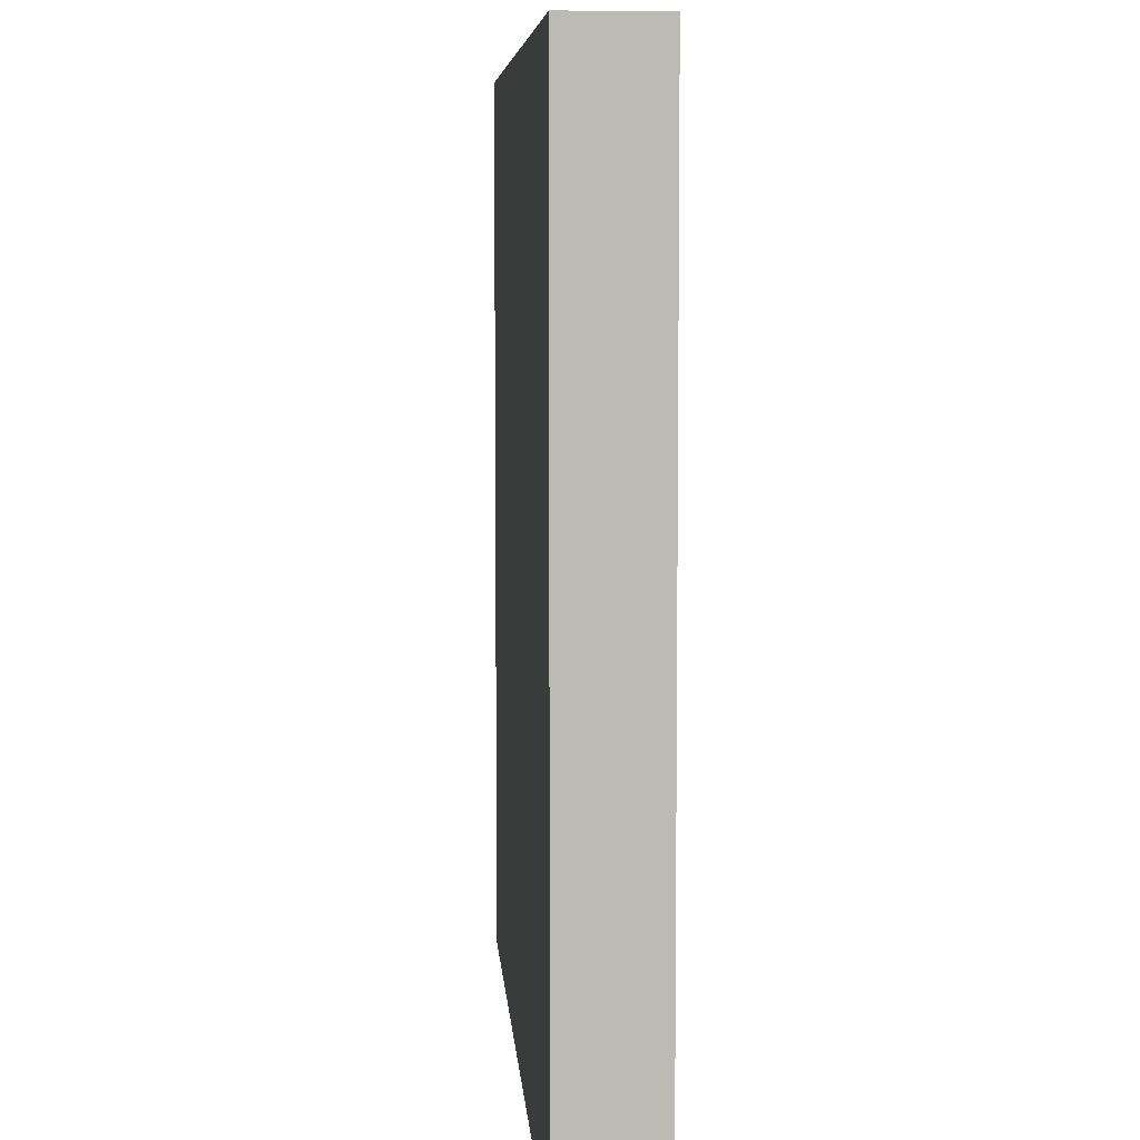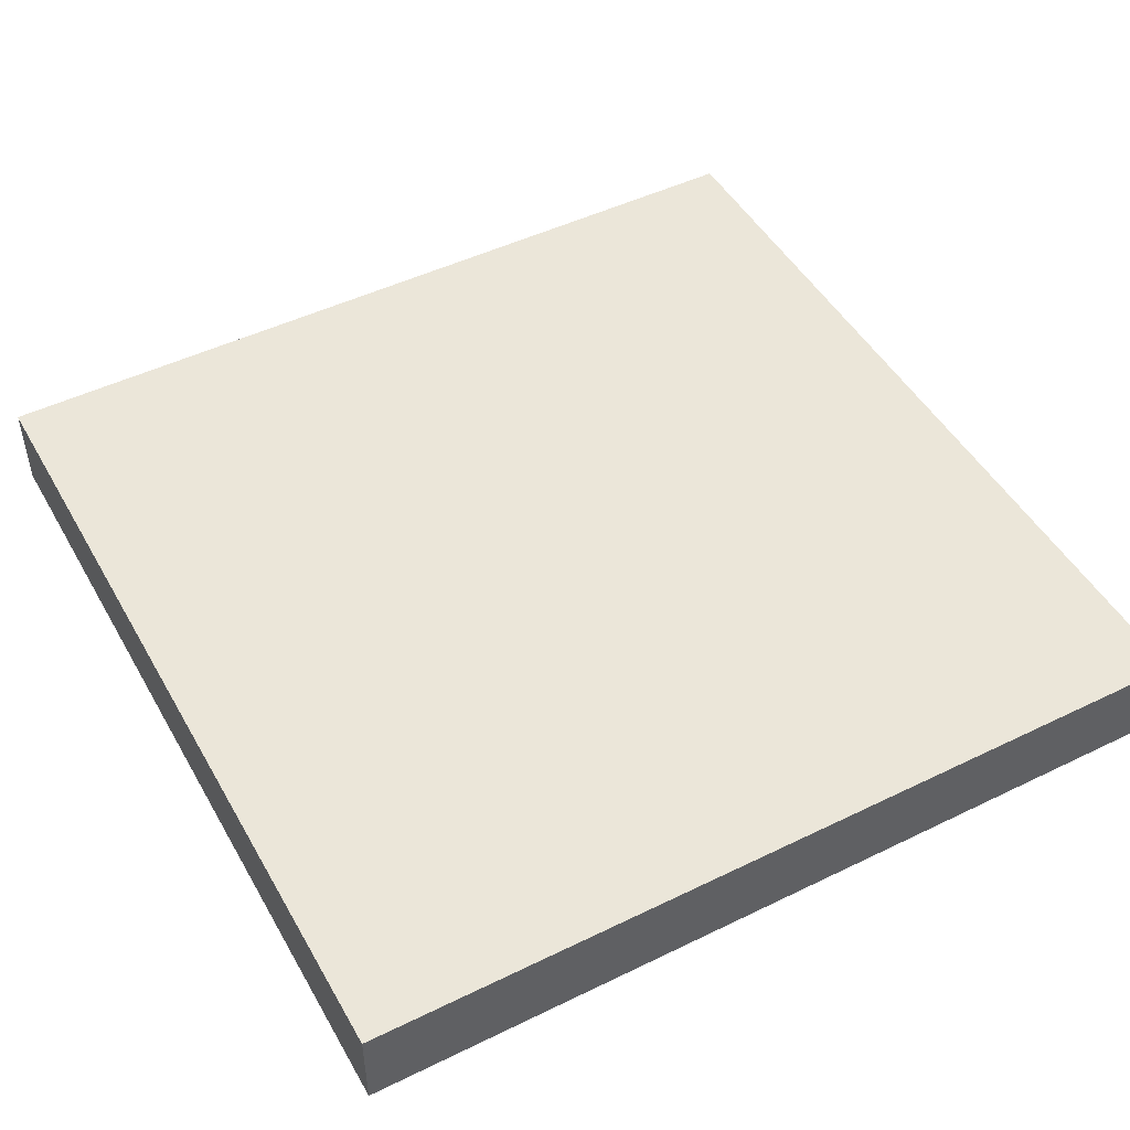
<metadata>
{"format":"obj","ext":"obj","renderer":"f3d","projection":"perspective","resolution":1024,"background":"white","views":[{"elev":6.7,"azim":86.0,"up":"+Z"},{"elev":48.2,"azim":151.4,"up":"+Y"}]}
</metadata>
<code>
g map-10
v -63 0 63
v -63 0 -21
v -63 0 -43
v -63 0 -63
v -63 12 -18
v -63 12 -21
v -63 12 -43
v -63 12 -49
v -63 12 -51
v -63 13 63
v -63 13 -18
v -63 13 -21
v -63 13 -49
v -63 13 -51
v -63 13 -63
v 63 0 63
v 63 0 -63
v 63 13 63
v 63 13 -63
v -63 0 63
v -63 13 63
v 63 0 63
v 63 13 63
v -63 0 -63
v -63 13 -63
v 11 12 -63
v 11 13 -63
v 14 0 -63
v 14 12 -63
v 14 13 -63
v 42 12 -63
v 42 13 -63
v 43 12 -63
v 43 13 -63
v 44 0 -63
v 44 12 -63
v 63 0 -63
v 63 13 -63
v -63 0 63
v 63 0 63
v -42 0 -15
v -4 0 -15
v -51 0 -16
v -42 0 -16
v -4 0 -16
v 1 0 -16
v -57 0 -17
v -51 0 -17
v -59 0 -18
v -57 0 -18
v 1 0 -18
v 4 0 -18
v -61 0 -19
v -59 0 -19
v 4 0 -19
v 7 0 -19
v -62 0 -20
v -61 0 -20
v 7 0 -20
v 8 0 -20
v -63 0 -21
v -62 0 -21
v 8 0 -21
v 9 0 -21
v 9 0 -22
v 10 0 -22
v 10 0 -23
v 12 0 -23
v 12 0 -24
v 13 0 -24
v 13 0 -25
v 15 0 -25
v 15 0 -27
v 16 0 -27
v 16 0 -28
v 18 0 -28
v 18 0 -29
v 19 0 -29
v 19 0 -30
v 20 0 -30
v 20 0 -31
v 22 0 -31
v 22 0 -32
v 23 0 -32
v 23 0 -33
v 25 0 -33
v 25 0 -34
v 27 0 -34
v -32 0 -36
v -19 0 -36
v 27 0 -36
v 29 0 -36
v -37 0 -37
v -32 0 -37
v 29 0 -37
v 30 0 -37
v -40 0 -38
v -37 0 -38
v -19 0 -38
v -16 0 -38
v 30 0 -38
v 31 0 -38
v -41 0 -39
v -40 0 -39
v -16 0 -39
v -13 0 -39
v -42 0 -40
v -41 0 -40
v -13 0 -40
v -11 0 -40
v 31 0 -40
v 33 0 -40
v -43 0 -41
v -42 0 -41
v -11 0 -41
v -10 0 -41
v 33 0 -41
v 34 0 -41
v -10 0 -42
v -9 0 -42
v -63 0 -43
v -43 0 -43
v -9 0 -43
v -8 0 -43
v 34 0 -43
v 44 0 -43
v -8 0 -44
v -7 0 -44
v -7 0 -45
v -5 0 -45
v -5 0 -47
v -4 0 -47
v -4 0 -48
v -2 0 -48
v -2 0 -49
v 0 0 -49
v 0 0 -51
v 2 0 -51
v 2 0 -52
v 3 0 -52
v 3 0 -53
v 5 0 -53
v 5 0 -54
v 7 0 -54
v 7 0 -56
v 9 0 -56
v 9 0 -57
v 10 0 -57
v 10 0 -58
v 11 0 -58
v 11 0 -60
v 13 0 -60
v 13 0 -61
v 14 0 -61
v -63 0 -63
v 14 0 -63
v 44 0 -63
v 63 0 -63
v -63 13 63
v 63 13 63
v -33 13 -13
v -31 13 -13
v -47 13 -14
v -46 13 -14
v -44 13 -14
v -42 13 -14
v -40 13 -14
v -33 13 -14
v -31 13 -14
v -20 13 -14
v -52 13 -15
v -47 13 -15
v -46 13 -15
v -44 13 -15
v -42 13 -15
v -40 13 -15
v -20 13 -15
v -14 13 -15
v -55 13 -16
v -52 13 -16
v -42 13 -16
v -35 13 -16
v -26 13 -16
v -25 13 -16
v -20 13 -16
v -18 13 -16
v -14 13 -16
v -11 13 -16
v -59 13 -17
v -55 13 -17
v -50 13 -17
v -42 13 -17
v -35 13 -17
v -26 13 -17
v -25 13 -17
v -20 13 -17
v -18 13 -17
v -15 13 -17
v -11 13 -17
v -8 13 -17
v -63 13 -18
v -59 13 -18
v -54 13 -18
v -50 13 -18
v -15 13 -18
v -12 13 -18
v -8 13 -18
v -6 13 -18
v -59 13 -19
v -54 13 -19
v -12 13 -19
v -9 13 -19
v -6 13 -19
v -4 13 -19
v -60 13 -20
v -59 13 -20
v -9 13 -20
v -6 13 -20
v -4 13 -20
v -2 13 -20
v -63 13 -21
v -60 13 -21
v -6 13 -21
v -4 13 -21
v -2 13 -21
v -1 13 -21
v -4 13 -22
v -3 13 -22
v -1 13 -22
v 1 13 -22
v -3 13 -23
v -2 13 -23
v 1 13 -23
v 3 13 -23
v -2 13 -24
v 0 13 -24
v 3 13 -24
v 5 13 -24
v 0 13 -25
v 1 13 -25
v 5 13 -25
v 6 13 -25
v 1 13 -26
v 4 13 -26
v 6 13 -26
v 8 13 -26
v 4 13 -27
v 5 13 -27
v 8 13 -27
v 9 13 -27
v 5 13 -28
v 7 13 -28
v 9 13 -28
v 10 13 -28
v 7 13 -29
v 8 13 -29
v 10 13 -29
v 12 13 -29
v 8 13 -30
v 10 13 -30
v 12 13 -30
v 13 13 -30
v 10 13 -32
v 12 13 -32
v 13 13 -32
v 14 13 -32
v 14 13 -33
v 16 13 -33
v 12 13 -34
v 13 13 -34
v 16 13 -34
v 17 13 -34
v 13 13 -35
v 14 13 -35
v 17 13 -35
v 18 13 -35
v 14 13 -36
v 16 13 -36
v 18 13 -36
v 21 13 -36
v 16 13 -37
v 18 13 -37
v -35 13 -39
v -22 13 -39
v 18 13 -39
v 19 13 -39
v 21 13 -39
v 22 13 -39
v -42 13 -40
v -35 13 -40
v -22 13 -40
v -16 13 -40
v 19 13 -40
v 21 13 -40
v 22 13 -40
v 24 13 -40
v -45 13 -41
v -42 13 -41
v -37 13 -41
v -22 13 -41
v -20 13 -41
v -19 13 -41
v -16 13 -41
v -13 13 -41
v 21 13 -41
v 22 13 -41
v 24 13 -41
v 25 13 -41
v -47 13 -42
v -45 13 -42
v -40 13 -42
v -37 13 -42
v -22 13 -42
v -20 13 -42
v -19 13 -42
v -16 13 -42
v -13 13 -42
v -11 13 -42
v 22 13 -42
v 23 13 -42
v 25 13 -42
v 26 13 -42
v -49 13 -43
v -47 13 -43
v -46 13 -43
v -40 13 -43
v -16 13 -43
v -15 13 -43
v -11 13 -43
v -10 13 -43
v 23 13 -43
v 25 13 -43
v 26 13 -43
v 28 13 -43
v -52 13 -44
v -49 13 -44
v -48 13 -44
v -46 13 -44
v -15 13 -44
v -13 13 -44
v -10 13 -44
v -6 13 -44
v 28 13 -44
v 29 13 -44
v -58 13 -45
v -52 13 -45
v -51 13 -45
v -48 13 -45
v -13 13 -45
v -12 13 -45
v -6 13 -45
v -5 13 -45
v 25 13 -45
v 26 13 -45
v 29 13 -45
v 30 13 -45
v -59 13 -46
v -58 13 -46
v -53 13 -46
v -51 13 -46
v -12 13 -46
v -9 13 -46
v -5 13 -46
v -4 13 -46
v 26 13 -46
v 27 13 -46
v 28 13 -46
v 29 13 -46
v 30 13 -46
v 31 13 -46
v -61 13 -47
v -59 13 -47
v -57 13 -47
v -53 13 -47
v -9 13 -47
v -6 13 -47
v -4 13 -47
v -3 13 -47
v 27 13 -47
v 28 13 -47
v 31 13 -47
v 32 13 -47
v -62 13 -48
v -61 13 -48
v -58 13 -48
v -57 13 -48
v -6 13 -48
v -5 13 -48
v -3 13 -48
v -2 13 -48
v 29 13 -48
v 30 13 -48
v 32 13 -48
v 33 13 -48
v -63 13 -49
v -62 13 -49
v -59 13 -49
v -58 13 -49
v -2 13 -49
v -1 13 -49
v 30 13 -49
v 31 13 -49
v 33 13 -49
v 34 13 -49
v -61 13 -50
v -59 13 -50
v -5 13 -50
v -3 13 -50
v -1 13 -50
v 0 13 -50
v 31 13 -50
v 32 13 -50
v 34 13 -50
v 35 13 -50
v -63 13 -51
v -61 13 -51
v -3 13 -51
v -2 13 -51
v 0 13 -51
v 2 13 -51
v -2 13 -52
v -1 13 -52
v 2 13 -52
v 3 13 -52
v 32 13 -52
v 33 13 -52
v 35 13 -52
v 36 13 -52
v -1 13 -53
v 1 13 -53
v 3 13 -53
v 5 13 -53
v 33 13 -53
v 35 13 -53
v 1 13 -54
v 2 13 -54
v 5 13 -54
v 6 13 -54
v 36 13 -54
v 37 13 -54
v 2 13 -55
v 3 13 -55
v 6 13 -55
v 7 13 -55
v 35 13 -55
v 36 13 -55
v 37 13 -55
v 38 13 -55
v 3 13 -56
v 4 13 -56
v 7 13 -56
v 8 13 -56
v 36 13 -56
v 37 13 -56
v 38 13 -56
v 39 13 -56
v 4 13 -57
v 6 13 -57
v 8 13 -57
v 9 13 -57
v 37 13 -57
v 38 13 -57
v 39 13 -57
v 40 13 -57
v 6 13 -58
v 7 13 -58
v 9 13 -58
v 10 13 -58
v 10 13 -59
v 11 13 -59
v 38 13 -59
v 39 13 -59
v 40 13 -59
v 41 13 -59
v 7 13 -60
v 9 13 -60
v 11 13 -60
v 12 13 -60
v 39 13 -60
v 40 13 -60
v 41 13 -60
v 42 13 -60
v 9 13 -61
v 10 13 -61
v 12 13 -61
v 13 13 -61
v 40 13 -61
v 41 13 -61
v 42 13 -61
v 43 13 -61
v 10 13 -62
v 11 13 -62
v 13 13 -62
v 14 13 -62
v 41 13 -62
v 42 13 -62
v -63 13 -63
v 11 13 -63
v 14 13 -63
v 42 13 -63
v 43 13 -63
v 63 13 -63
f 5 2 1
f 6 3 2
f 6 2 5
f 7 4 3
f 7 3 6
f 8 4 7
f 9 4 8
f 10 5 1
f 11 6 5
f 11 5 10
f 12 7 6
f 12 6 11
f 12 8 7
f 13 9 8
f 13 8 12
f 14 4 9
f 14 9 13
f 15 4 14
f 16 17 18
f 18 17 19
f 22 21 20
f 23 21 22
f 24 25 26
f 26 25 27
f 24 26 28
f 26 27 29
f 28 26 29
f 29 27 30
f 28 29 31
f 29 30 31
f 31 30 32
f 28 31 33
f 31 32 33
f 33 32 34
f 28 33 35
f 33 34 36
f 35 33 36
f 35 36 37
f 36 34 38
f 37 36 38
f 41 40 39
f 42 40 41
f 43 41 39
f 44 42 41
f 44 41 43
f 45 40 42
f 45 42 44
f 46 40 45
f 47 43 39
f 48 44 43
f 48 43 47
f 48 45 44
f 48 46 45
f 49 47 39
f 50 48 47
f 50 47 49
f 51 46 48
f 51 48 50
f 51 40 46
f 52 40 51
f 53 49 39
f 54 50 49
f 54 49 53
f 54 51 50
f 54 52 51
f 55 40 52
f 55 52 54
f 56 40 55
f 57 53 39
f 58 54 53
f 58 53 57
f 58 55 54
f 58 56 55
f 59 40 56
f 59 56 58
f 60 40 59
f 61 57 39
f 62 58 57
f 62 57 61
f 62 59 58
f 62 60 59
f 63 40 60
f 63 60 62
f 64 40 63
f 65 62 61
f 65 40 64
f 65 64 63
f 65 63 62
f 66 40 65
f 67 66 65
f 67 40 66
f 68 40 67
f 69 68 67
f 69 40 68
f 70 40 69
f 71 70 69
f 71 40 70
f 72 40 71
f 73 72 71
f 73 40 72
f 74 40 73
f 75 74 73
f 75 40 74
f 76 40 75
f 77 76 75
f 77 40 76
f 78 40 77
f 79 78 77
f 79 40 78
f 80 40 79
f 81 80 79
f 81 40 80
f 82 40 81
f 83 82 81
f 83 40 82
f 84 40 83
f 85 84 83
f 85 40 84
f 86 40 85
f 87 86 85
f 87 40 86
f 88 40 87
f 89 65 61
f 89 67 65
f 89 88 87
f 89 87 85
f 89 85 83
f 89 83 81
f 89 81 79
f 89 79 77
f 89 77 75
f 89 75 73
f 89 73 71
f 89 71 69
f 89 69 67
f 90 88 89
f 91 40 88
f 91 88 90
f 92 40 91
f 93 89 61
f 94 90 89
f 94 89 93
f 95 40 92
f 95 91 90
f 95 92 91
f 96 40 95
f 97 93 61
f 98 94 93
f 98 93 97
f 99 90 94
f 99 94 98
f 99 95 90
f 99 96 95
f 100 96 99
f 101 40 96
f 101 96 100
f 102 40 101
f 103 97 61
f 104 100 99
f 104 97 103
f 104 98 97
f 104 99 98
f 105 102 101
f 105 100 104
f 105 101 100
f 106 102 105
f 107 103 61
f 108 104 103
f 108 103 107
f 108 105 104
f 108 106 105
f 109 102 106
f 109 106 108
f 110 102 109
f 111 40 102
f 111 102 110
f 112 40 111
f 113 107 61
f 114 108 107
f 114 107 113
f 114 110 109
f 114 109 108
f 115 112 111
f 115 110 114
f 115 111 110
f 116 112 115
f 117 40 112
f 117 112 116
f 118 40 117
f 119 116 115
f 119 114 113
f 119 118 117
f 119 117 116
f 119 115 114
f 120 118 119
f 121 113 61
f 122 119 113
f 122 113 121
f 122 120 119
f 123 118 120
f 123 120 122
f 124 118 123
f 125 40 118
f 125 118 124
f 126 40 125
f 127 122 121
f 127 124 123
f 127 126 125
f 127 125 124
f 127 123 122
f 128 126 127
f 129 128 127
f 129 126 128
f 130 126 129
f 131 130 129
f 131 126 130
f 132 126 131
f 133 132 131
f 133 126 132
f 134 126 133
f 135 134 133
f 135 126 134
f 136 126 135
f 137 136 135
f 137 126 136
f 138 126 137
f 139 138 137
f 139 126 138
f 140 126 139
f 141 140 139
f 141 126 140
f 142 126 141
f 143 142 141
f 143 126 142
f 144 126 143
f 145 144 143
f 145 126 144
f 146 126 145
f 147 146 145
f 147 126 146
f 148 126 147
f 149 148 147
f 149 126 148
f 150 126 149
f 151 150 149
f 151 126 150
f 152 126 151
f 153 152 151
f 153 126 152
f 154 126 153
f 155 127 121
f 155 129 127
f 155 154 153
f 155 153 151
f 155 151 149
f 155 149 147
f 155 147 145
f 155 145 143
f 155 143 141
f 155 141 139
f 155 139 137
f 155 137 135
f 155 135 133
f 155 133 131
f 155 131 129
f 156 126 154
f 156 154 155
f 157 40 126
f 157 126 156
f 158 40 157
f 159 160 161
f 161 160 162
f 159 161 163
f 163 161 164
f 164 161 165
f 165 161 166
f 166 161 167
f 161 162 168
f 167 161 168
f 162 160 169
f 168 162 169
f 169 160 170
f 159 163 171
f 163 164 172
f 171 163 172
f 164 165 173
f 172 164 173
f 165 166 174
f 173 165 174
f 166 167 175
f 174 166 175
f 167 168 176
f 175 167 176
f 168 169 176
f 169 170 176
f 170 160 177
f 176 170 177
f 177 160 178
f 159 171 179
f 174 175 180
f 179 171 180
f 173 174 180
f 177 178 180
f 176 177 180
f 172 173 180
f 171 172 180
f 175 176 180
f 180 178 181
f 181 178 182
f 182 178 183
f 183 178 184
f 184 178 185
f 185 178 186
f 178 160 187
f 186 178 187
f 187 160 188
f 159 179 189
f 179 180 190
f 189 179 190
f 180 181 190
f 190 181 191
f 181 182 192
f 191 181 192
f 182 183 193
f 192 182 193
f 183 184 194
f 193 183 194
f 184 185 195
f 194 184 195
f 185 186 196
f 195 185 196
f 187 188 197
f 196 186 197
f 186 187 197
f 197 188 198
f 188 160 199
f 198 188 199
f 199 160 200
f 159 189 201
f 190 191 202
f 201 189 202
f 189 190 202
f 202 191 203
f 197 198 204
f 203 191 204
f 194 195 204
f 195 196 204
f 191 192 204
f 196 197 204
f 192 193 204
f 193 194 204
f 198 199 205
f 204 198 205
f 199 200 205
f 205 200 206
f 200 160 207
f 206 200 207
f 207 160 208
f 202 203 209
f 201 202 209
f 205 206 210
f 209 203 210
f 203 204 210
f 204 205 210
f 207 208 211
f 210 206 211
f 206 207 211
f 211 208 212
f 208 160 213
f 212 208 213
f 213 160 214
f 201 209 215
f 211 212 216
f 215 209 216
f 209 210 216
f 210 211 216
f 213 214 217
f 216 212 217
f 212 213 217
f 217 214 218
f 214 160 219
f 218 214 219
f 219 160 220
f 201 215 221
f 215 216 222
f 221 215 222
f 217 218 222
f 216 217 222
f 219 220 223
f 222 218 223
f 218 219 223
f 223 220 224
f 220 160 225
f 224 220 225
f 225 160 226
f 223 224 227
f 221 222 227
f 225 226 227
f 224 225 227
f 222 223 227
f 227 226 228
f 226 160 229
f 228 226 229
f 229 160 230
f 227 228 231
f 228 229 231
f 229 230 231
f 231 230 232
f 230 160 233
f 232 230 233
f 233 160 234
f 231 232 235
f 232 233 235
f 233 234 235
f 235 234 236
f 234 160 237
f 236 234 237
f 237 160 238
f 235 236 239
f 236 237 239
f 237 238 239
f 239 238 240
f 238 160 241
f 240 238 241
f 241 160 242
f 239 240 243
f 240 241 243
f 241 242 243
f 243 242 244
f 242 160 245
f 244 242 245
f 245 160 246
f 243 244 247
f 244 245 247
f 245 246 247
f 247 246 248
f 246 160 249
f 248 246 249
f 249 160 250
f 247 248 251
f 248 249 251
f 249 250 251
f 251 250 252
f 250 160 253
f 252 250 253
f 253 160 254
f 251 252 255
f 252 253 255
f 253 254 255
f 255 254 256
f 254 160 257
f 256 254 257
f 257 160 258
f 255 256 259
f 256 257 259
f 257 258 259
f 259 258 260
f 258 160 261
f 260 258 261
f 261 160 262
f 259 260 263
f 260 261 263
f 261 262 263
f 263 262 264
f 262 160 265
f 264 262 265
f 265 160 266
f 264 265 267
f 266 160 267
f 265 266 267
f 267 160 268
f 263 264 269
f 264 267 269
f 267 268 269
f 269 268 270
f 268 160 271
f 270 268 271
f 271 160 272
f 269 270 273
f 270 271 273
f 271 272 273
f 273 272 274
f 272 160 275
f 274 272 275
f 275 160 276
f 273 274 277
f 274 275 277
f 275 276 277
f 277 276 278
f 276 160 279
f 278 276 279
f 279 160 280
f 277 278 281
f 278 279 281
f 279 280 281
f 281 280 282
f 221 227 283
f 227 231 283
f 281 282 283
f 277 281 283
f 273 277 283
f 269 273 283
f 263 269 283
f 259 263 283
f 255 259 283
f 251 255 283
f 247 251 283
f 243 247 283
f 239 243 283
f 235 239 283
f 231 235 283
f 283 282 284
f 282 280 285
f 284 282 285
f 285 280 286
f 280 160 287
f 286 280 287
f 287 160 288
f 221 283 289
f 283 284 290
f 289 283 290
f 285 286 291
f 290 284 291
f 284 285 291
f 291 286 292
f 287 288 293
f 292 286 293
f 286 287 293
f 293 288 294
f 288 160 295
f 294 288 295
f 295 160 296
f 221 289 297
f 289 290 298
f 297 289 298
f 291 292 298
f 290 291 298
f 298 292 299
f 299 292 300
f 300 292 301
f 301 292 302
f 293 294 303
f 302 292 303
f 292 293 303
f 303 294 304
f 295 296 305
f 304 294 305
f 294 295 305
f 305 296 306
f 296 160 307
f 306 296 307
f 307 160 308
f 221 297 309
f 297 298 310
f 309 297 310
f 298 299 310
f 310 299 311
f 299 300 312
f 311 299 312
f 300 301 313
f 312 300 313
f 301 302 314
f 313 301 314
f 303 304 315
f 314 302 315
f 302 303 315
f 315 304 316
f 305 306 317
f 316 304 317
f 304 305 317
f 317 306 318
f 307 308 319
f 318 306 319
f 306 307 319
f 319 308 320
f 308 160 321
f 320 308 321
f 321 160 322
f 221 309 323
f 309 310 324
f 323 309 324
f 310 311 324
f 324 311 325
f 315 316 326
f 325 311 326
f 312 313 326
f 313 314 326
f 311 312 326
f 314 315 326
f 317 318 327
f 326 316 327
f 316 317 327
f 327 318 328
f 319 320 329
f 328 318 329
f 318 319 329
f 329 320 330
f 320 321 331
f 330 320 331
f 321 322 331
f 331 322 332
f 322 160 333
f 332 322 333
f 333 160 334
f 221 323 335
f 324 325 336
f 335 323 336
f 323 324 336
f 336 325 337
f 327 328 338
f 337 325 338
f 326 327 338
f 325 326 338
f 329 330 339
f 338 328 339
f 328 329 339
f 339 330 340
f 331 332 341
f 340 330 341
f 330 331 341
f 341 332 342
f 333 334 343
f 334 160 343
f 332 333 343
f 343 160 344
f 221 335 345
f 336 337 346
f 345 335 346
f 335 336 346
f 346 337 347
f 337 338 348
f 347 337 348
f 339 340 348
f 338 339 348
f 341 342 349
f 348 340 349
f 340 341 349
f 349 342 350
f 342 332 351
f 350 342 351
f 351 332 352
f 343 344 353
f 352 332 353
f 332 343 353
f 353 344 354
f 344 160 355
f 354 344 355
f 355 160 356
f 221 345 357
f 346 347 358
f 357 345 358
f 345 346 358
f 358 347 359
f 349 350 360
f 359 347 360
f 347 348 360
f 348 349 360
f 351 352 361
f 360 350 361
f 350 351 361
f 361 352 362
f 353 354 363
f 362 352 363
f 352 353 363
f 363 354 364
f 355 356 365
f 364 354 365
f 354 355 365
f 365 356 366
f 366 356 367
f 367 356 368
f 356 160 369
f 368 356 369
f 369 160 370
f 221 357 371
f 358 359 372
f 371 357 372
f 357 358 372
f 372 359 373
f 361 362 374
f 373 359 374
f 359 360 374
f 360 361 374
f 363 364 375
f 374 362 375
f 362 363 375
f 375 364 376
f 364 365 377
f 376 364 377
f 365 366 377
f 377 366 378
f 366 367 379
f 378 366 379
f 367 368 380
f 379 367 380
f 370 160 381
f 369 370 381
f 368 369 381
f 381 160 382
f 221 371 383
f 372 373 384
f 383 371 384
f 371 372 384
f 384 373 385
f 373 374 386
f 385 373 386
f 375 376 386
f 374 375 386
f 376 377 387
f 386 376 387
f 377 378 387
f 387 378 388
f 378 379 389
f 388 378 389
f 379 380 389
f 389 380 390
f 380 368 391
f 390 380 391
f 381 382 391
f 368 381 391
f 391 382 392
f 382 160 393
f 392 382 393
f 393 160 394
f 221 383 395
f 384 385 396
f 395 383 396
f 383 384 396
f 396 385 397
f 387 388 398
f 397 385 398
f 386 387 398
f 385 386 398
f 391 392 399
f 389 390 399
f 388 389 399
f 390 391 399
f 399 392 400
f 393 394 401
f 400 392 401
f 392 393 401
f 401 394 402
f 394 160 403
f 402 394 403
f 403 160 404
f 396 397 405
f 395 396 405
f 397 398 406
f 405 397 406
f 398 388 407
f 406 398 407
f 399 400 407
f 388 399 407
f 407 400 408
f 401 402 409
f 408 400 409
f 400 401 409
f 409 402 410
f 403 404 411
f 410 402 411
f 402 403 411
f 411 404 412
f 404 160 413
f 412 404 413
f 413 160 414
f 395 405 415
f 407 408 416
f 415 405 416
f 405 406 416
f 406 407 416
f 409 410 417
f 416 408 417
f 408 409 417
f 417 410 418
f 411 412 419
f 418 410 419
f 410 411 419
f 419 412 420
f 417 418 421
f 415 416 421
f 419 420 421
f 418 419 421
f 416 417 421
f 421 420 422
f 420 412 423
f 422 420 423
f 423 412 424
f 413 414 425
f 424 412 425
f 412 413 425
f 425 414 426
f 414 160 427
f 426 414 427
f 427 160 428
f 421 422 429
f 423 424 429
f 422 423 429
f 429 424 430
f 425 426 431
f 430 424 431
f 424 425 431
f 431 426 432
f 427 428 433
f 432 426 433
f 426 427 433
f 433 428 434
f 431 432 435
f 429 430 435
f 430 431 435
f 435 432 436
f 433 434 437
f 436 432 437
f 432 433 437
f 437 434 438
f 428 160 439
f 434 428 439
f 439 160 440
f 437 438 441
f 435 436 441
f 436 437 441
f 441 438 442
f 438 434 443
f 442 438 443
f 443 434 444
f 439 440 445
f 444 434 445
f 434 439 445
f 445 440 446
f 440 160 447
f 446 440 447
f 447 160 448
f 441 442 449
f 443 444 449
f 442 443 449
f 449 444 450
f 445 446 451
f 450 444 451
f 444 445 451
f 451 446 452
f 447 448 453
f 452 446 453
f 446 447 453
f 453 448 454
f 448 160 455
f 454 448 455
f 455 160 456
f 449 450 457
f 451 452 457
f 450 451 457
f 457 452 458
f 453 454 459
f 458 452 459
f 452 453 459
f 459 454 460
f 455 456 461
f 460 454 461
f 454 455 461
f 461 456 462
f 456 160 463
f 462 456 463
f 463 160 464
f 457 458 465
f 459 460 465
f 458 459 465
f 465 460 466
f 461 462 467
f 466 460 467
f 460 461 467
f 467 462 468
f 466 467 469
f 468 462 469
f 467 468 469
f 469 462 470
f 463 464 471
f 470 462 471
f 462 463 471
f 471 464 472
f 464 160 473
f 472 464 473
f 473 160 474
f 465 466 475
f 469 470 475
f 466 469 475
f 475 470 476
f 471 472 477
f 476 470 477
f 470 471 477
f 477 472 478
f 473 474 479
f 478 472 479
f 472 473 479
f 479 474 480
f 474 160 481
f 480 474 481
f 481 160 482
f 475 476 483
f 477 478 483
f 476 477 483
f 483 478 484
f 479 480 485
f 484 478 485
f 478 479 485
f 485 480 486
f 481 482 487
f 486 480 487
f 480 481 487
f 487 482 488
f 482 160 489
f 488 482 489
f 489 160 490
f 483 484 491
f 485 486 491
f 484 485 491
f 491 486 492
f 487 488 493
f 492 486 493
f 486 487 493
f 493 488 494
f 489 490 495
f 494 488 495
f 488 489 495
f 495 490 496
f 491 492 497
f 429 435 497
f 415 421 497
f 421 429 497
f 483 491 497
f 475 483 497
f 465 475 497
f 457 465 497
f 449 457 497
f 441 449 497
f 435 441 497
f 493 494 498
f 497 492 498
f 492 493 498
f 495 496 499
f 498 494 499
f 494 495 499
f 496 490 500
f 499 496 500
f 490 160 501
f 500 490 501
f 501 160 502

</code>
